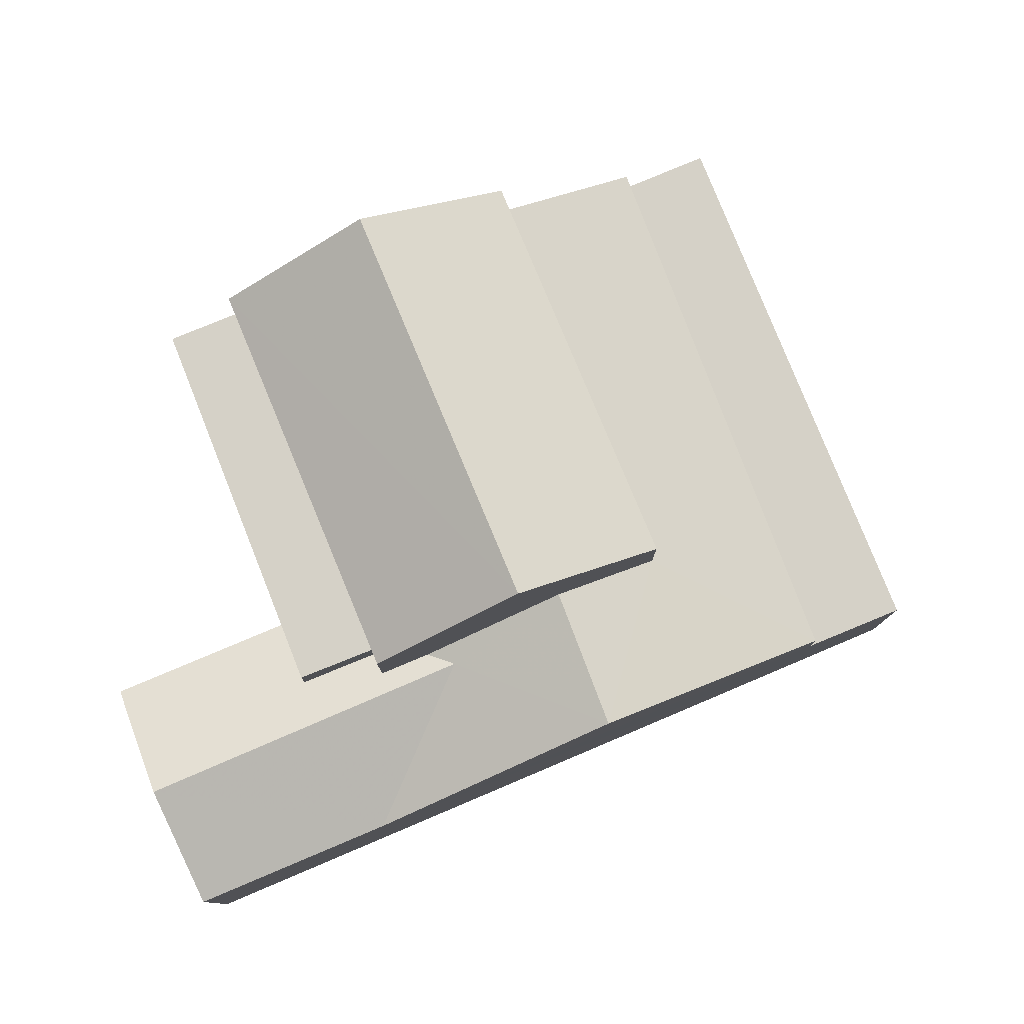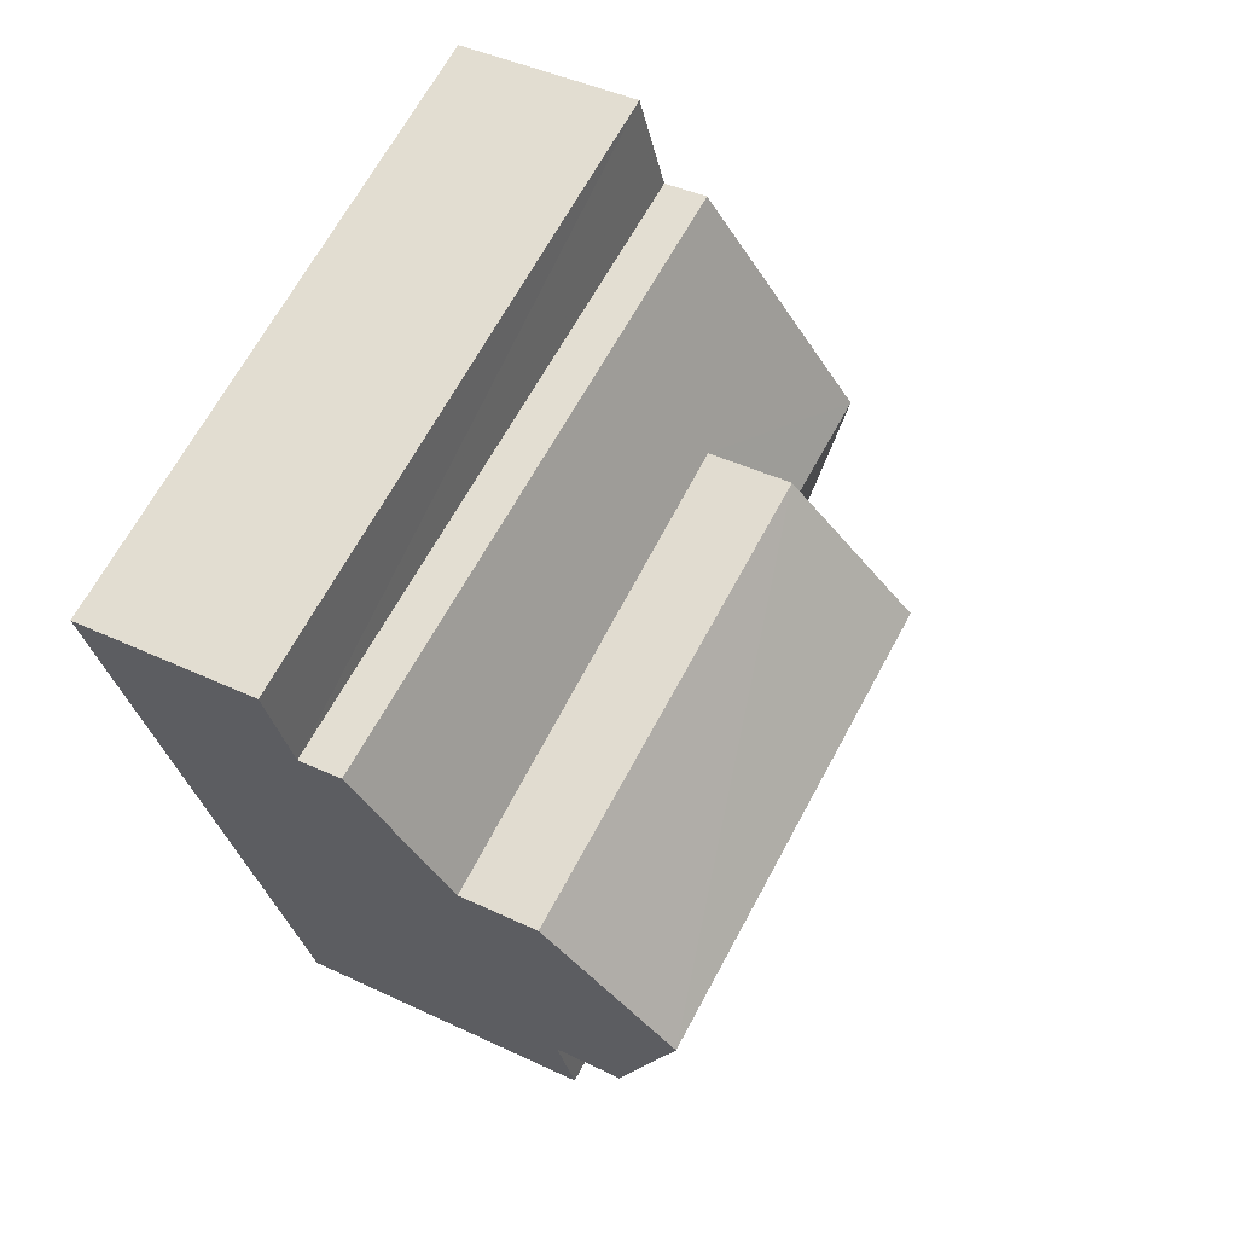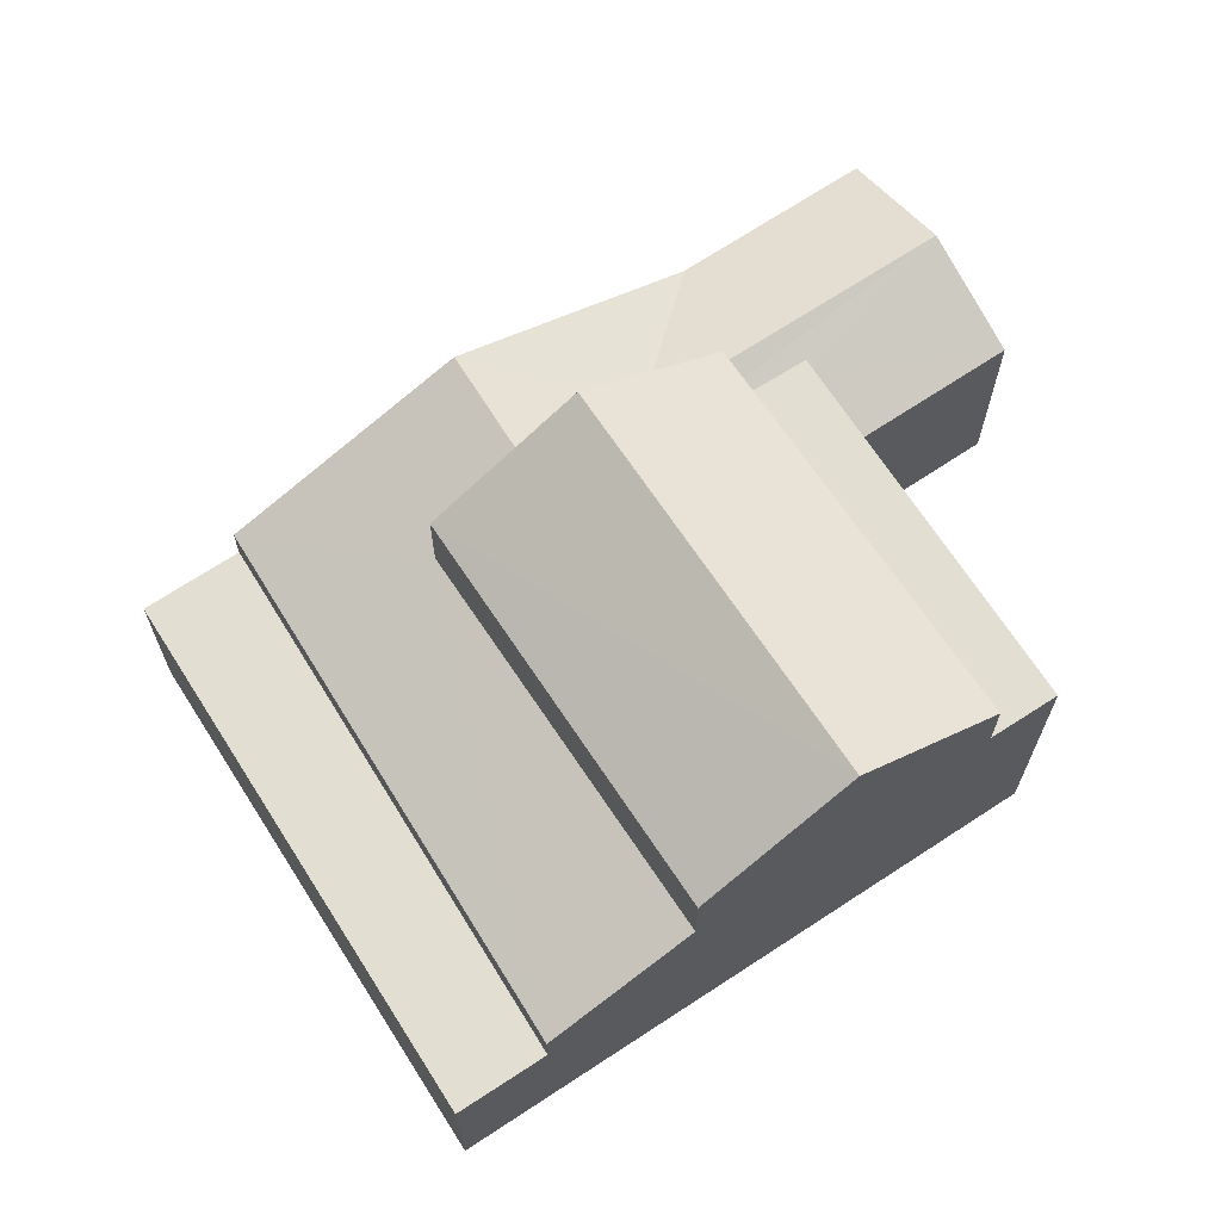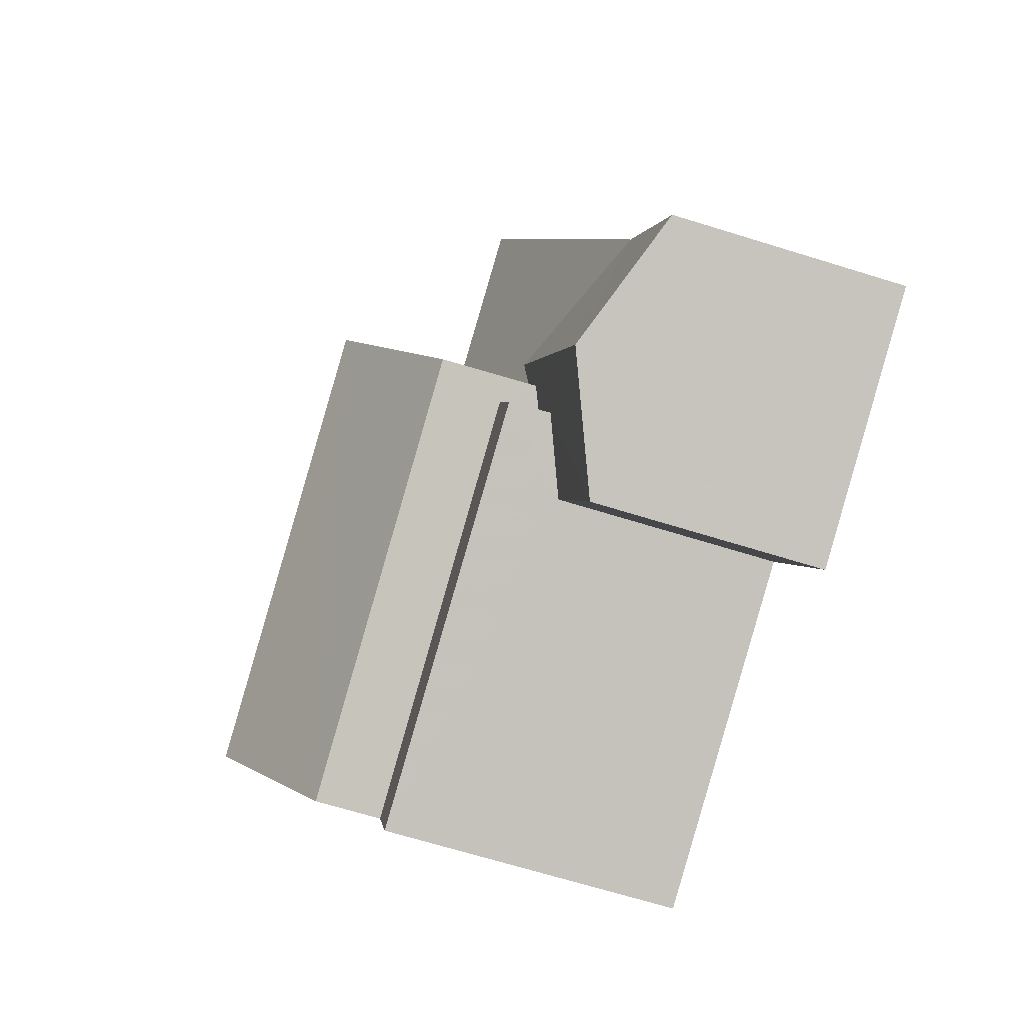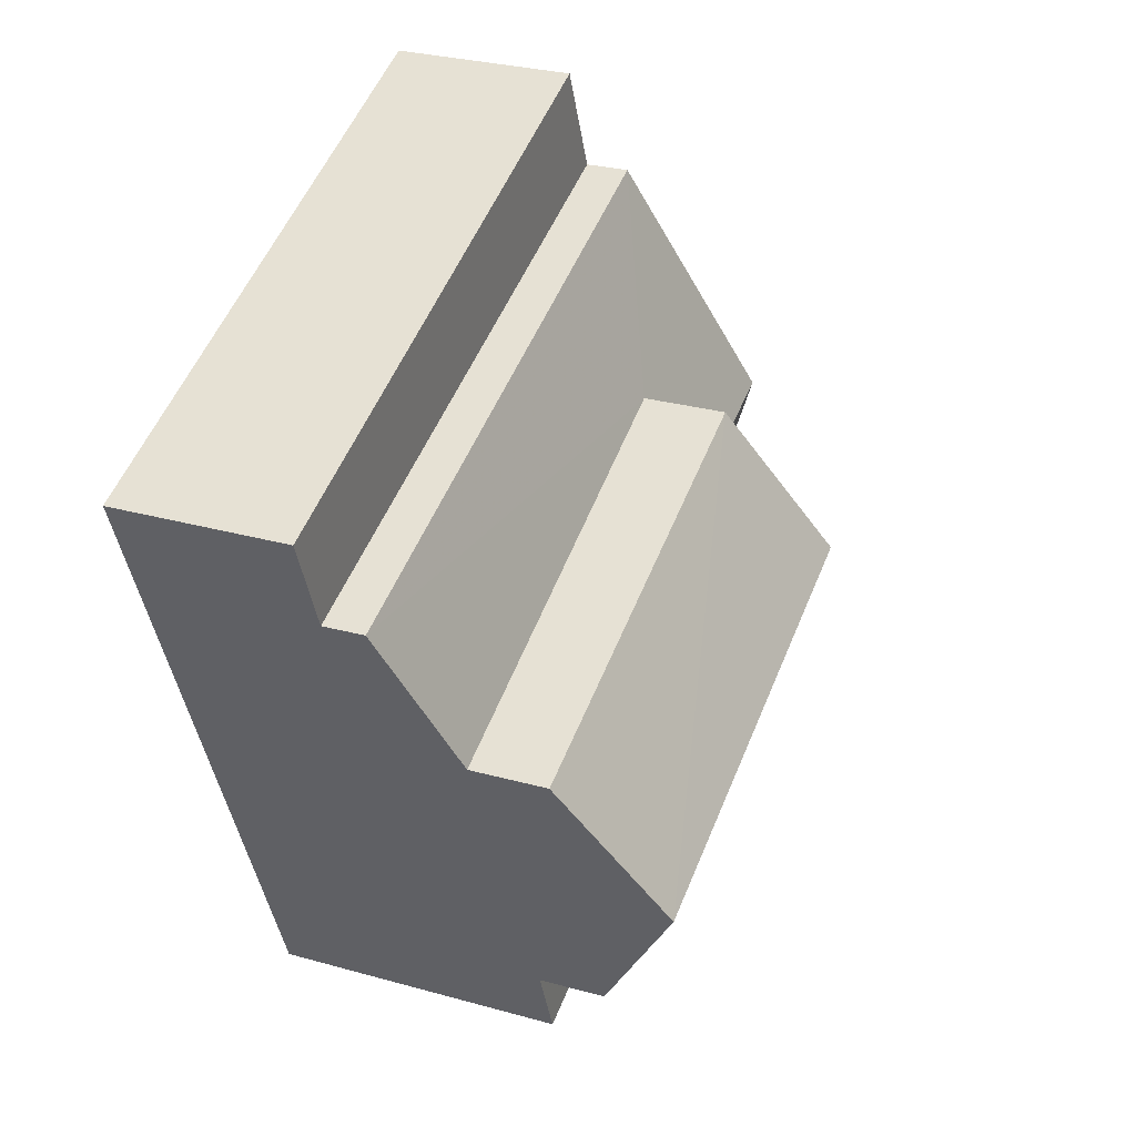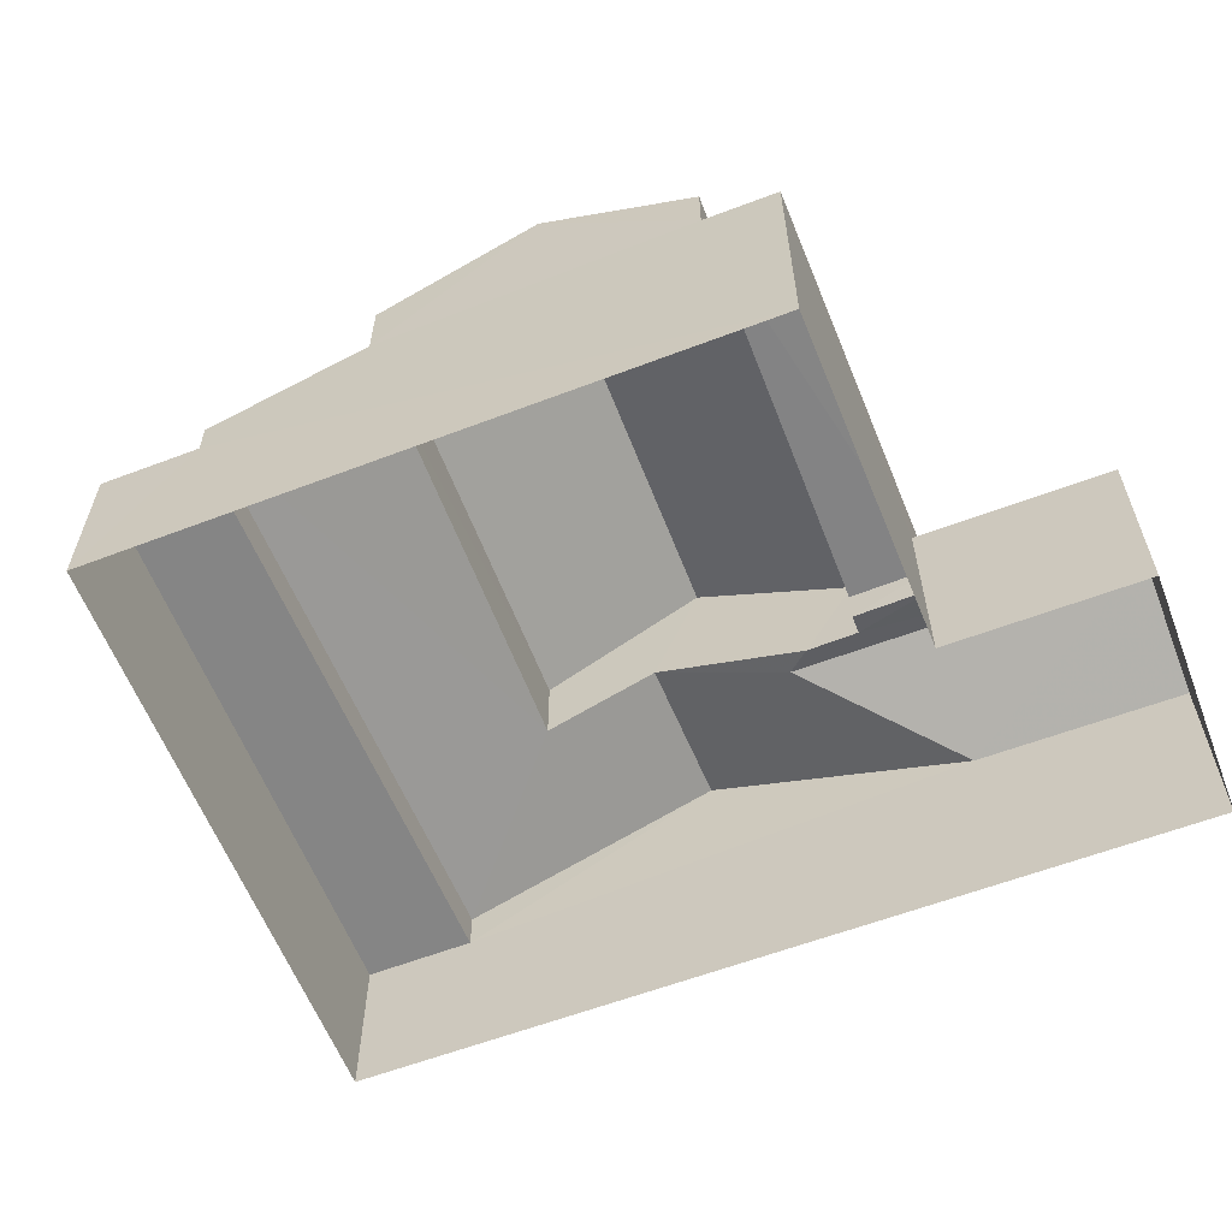
<metadata>
{"format":"obj","ext":"obj","renderer":"f3d","projection":"perspective","resolution":1024,"background":"white","views":[{"elev":79.4,"azim":89.6,"up":"+Z"},{"elev":40.9,"azim":-59.6,"up":"+Y"},{"elev":67.4,"azim":-101.2,"up":"+Z"},{"elev":-67.6,"azim":72.6,"up":"+Y"},{"elev":28.5,"azim":-66.9,"up":"+Y"},{"elev":-61.6,"azim":-46.6,"up":"+Z"}]}
</metadata>
<code>
v -2.232e+05 -1.273e+05 17.9
v -2.232e+05 -1.273e+05 17.9
v -2.232e+05 -1.273e+05 17.9
v -2.232e+05 -1.273e+05 17.9
v -2.232e+05 -1.273e+05 17.9
v -2.232e+05 -1.273e+05 17.9
v -2.232e+05 -1.273e+05 22.6
v -2.232e+05 -1.273e+05 22.44
v -2.232e+05 -1.273e+05 22.44
v -2.232e+05 -1.273e+05 22.6
v -2.232e+05 -1.273e+05 22.25
v -2.232e+05 -1.273e+05 21.72
v -2.232e+05 -1.273e+05 21.72
v -2.232e+05 -1.273e+05 22.26
v -2.232e+05 -1.273e+05 23.44
v -2.232e+05 -1.273e+05 23.44
v -2.232e+05 -1.273e+05 21.72
v -2.232e+05 -1.273e+05 22.97
v -2.232e+05 -1.273e+05 22.97
v -2.232e+05 -1.273e+05 22.97
v -2.232e+05 -1.273e+05 22.97
v -2.232e+05 -1.273e+05 21.72
v -2.232e+05 -1.273e+05 22.68
v -2.232e+05 -1.273e+05 21.72
v -2.232e+05 -1.273e+05 22.77
v -2.232e+05 -1.273e+05 21.72
v -2.232e+05 -1.273e+05 20.99
v -2.232e+05 -1.273e+05 20.99
v -2.232e+05 -1.273e+05 20.99
v -2.232e+05 -1.273e+05 20.99
v -2.232e+05 -1.273e+05 24.12
v -2.232e+05 -1.273e+05 24.12
v -2.232e+05 -1.273e+05 25.72
v -2.232e+05 -1.273e+05 25.72
v -2.232e+05 -1.273e+05 24.12
v -2.232e+05 -1.273e+05 24.12
f 1 2 3
f 3 2 4
f 4 2 5
f 2 6 5
f 7 8 9
f 7 9 10
f 10 11 12
f 12 11 13
f 9 14 11
f 9 11 10
f 8 7 15
f 7 16 15
f 7 17 16
f 18 19 20
f 21 18 20
f 22 23 24
f 24 23 16
f 22 25 23
f 16 23 15
f 10 26 17
f 7 10 17
f 27 28 29
f 27 30 28
f 31 32 33
f 34 31 33
f 35 36 34
f 33 35 34
f 14 21 20
f 11 14 20
f 24 16 30
f 28 30 4
f 17 26 3
f 30 16 17
f 4 17 3
f 4 30 17
f 12 1 10
f 1 3 10
f 3 26 10
f 6 13 19
f 19 13 20
f 6 2 13
f 20 13 11
f 35 33 18
f 33 32 25
f 19 18 6
f 5 6 27
f 5 27 29
f 27 25 22
f 18 33 25
f 6 18 25
f 6 25 27
f 25 32 31
f 23 25 31
f 28 4 5
f 29 28 5
f 35 18 21
f 35 21 36
f 21 9 36
f 21 14 9
f 27 22 24
f 30 27 24
f 2 1 12
f 13 2 12
f 36 9 8
f 36 8 34
f 15 23 31
f 8 15 34
f 15 31 34

</code>
